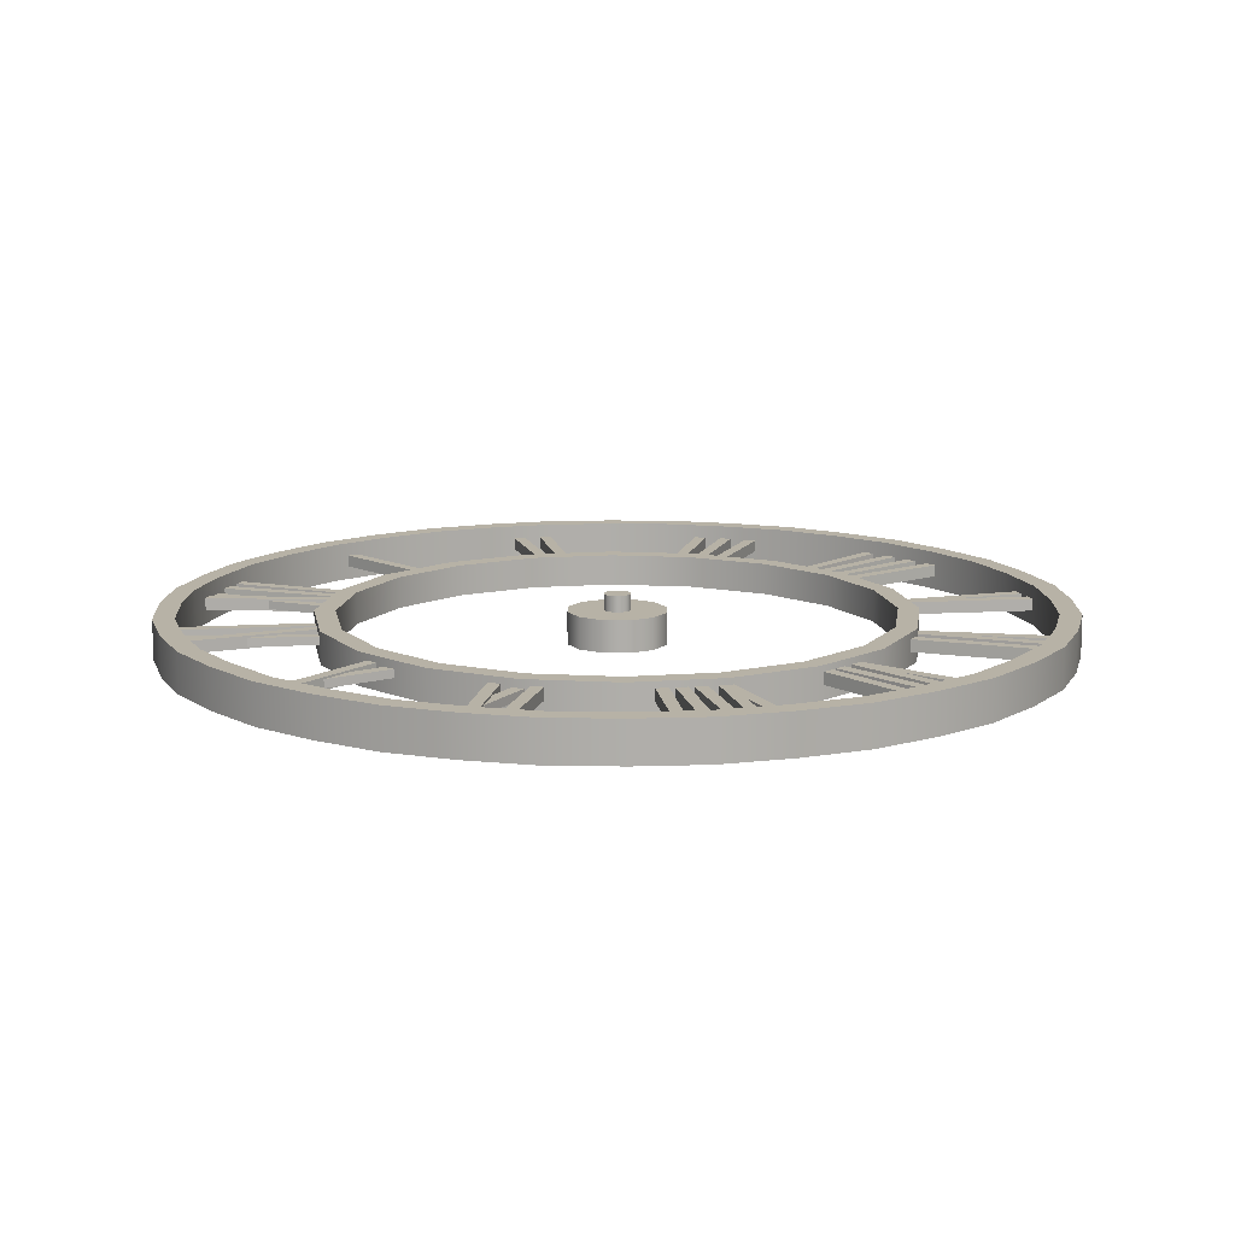
<metadata>
{"format":"obj","ext":"obj","renderer":"f3d","projection":"perspective","resolution":1024,"background":"white","views":[{"elev":12.5,"azim":-73.2,"up":"+Z"}]}
</metadata>
<code>
v 7.568 4.37 -3.484
v 4.37 7.568 -3.484
v 0 8.739 -3.484
v -4.37 7.568 -3.484
v -7.568 4.37 -3.484
v -8.739 0 -3.484
v -7.568 -4.37 -3.484
v -4.37 -7.568 -3.484
v 0 -8.739 -3.484
v 4.37 -7.568 -3.484
v 7.568 -4.37 -3.484
v 8.739 0 -3.484
v 7.568 4.37 2.125
v 4.37 7.568 2.125
v 0 8.739 2.125
v -4.37 7.568 2.125
v -7.568 4.37 2.125
v -8.739 0 2.125
v -7.568 -4.37 2.125
v -4.37 -7.568 2.125
v 0 -8.739 2.125
v 4.37 -7.568 2.125
v 7.568 -4.37 2.125
v 8.739 0 2.125
v 0 0 2.125
v -42.9 26.1 1.068
v -42.17 28.09 1.068
v -66.67 34.75 1.068
v -65.94 36.74 1.068
v -66.67 34.75 -1.068
v -65.94 36.74 -1.068
v -42.9 26.1 -1.068
v -42.17 28.09 -1.068
v -45.41 22.48 0.7314
v -44.05 24.1 0.7314
v -64.79 38.73 0.7314
v -63.42 40.36 0.7314
v -64.79 38.73 -0.7314
v -63.42 40.36 -0.7314
v -45.41 22.48 -0.7314
v -44.05 24.1 -0.7314
v -24.1 44.05 1.068
v -22.48 45.41 1.068
v -40.36 63.42 1.068
v -38.73 64.79 1.068
v -40.36 63.42 -1.068
v -38.73 64.79 -1.068
v -24.1 44.05 -1.068
v -22.48 45.41 -1.068
v -28.09 42.17 0.7314
v -26.1 42.9 0.7314
v -36.74 65.94 0.7314
v -34.75 66.67 0.7314
v -36.74 65.94 -0.7314
v -34.75 66.67 -0.7314
v -28.09 42.17 -0.7314
v -26.1 42.9 -0.7314
v -21.81 45.22 1.068
v -19.88 46.1 1.068
v -32.31 68.23 1.068
v -30.38 69.11 1.068
v -32.31 68.23 -1.068
v -30.38 69.11 -1.068
v -21.81 45.22 -1.068
v -19.88 46.1 -1.068
v -1.791 50.18 1.068
v 0.2732 50.67 1.068
v -7.634 74.79 1.068
v -5.57 75.28 1.068
v -7.634 74.79 -1.068
v -5.57 75.28 -1.068
v -1.791 50.18 -1.068
v 0.2732 50.67 -1.068
v -6.197 50.29 0.7314
v -4.089 50.05 0.7314
v -3.272 75.41 0.7314
v -1.164 75.17 0.7314
v -3.272 75.41 -0.7314
v -1.164 75.17 -0.7314
v -6.197 50.29 -0.7314
v -4.089 50.05 -0.7314
v 0.5036 50.2 1.068
v 2.624 50.14 1.068
v 1.292 75.48 1.068
v 3.412 75.41 1.068
v 1.292 75.48 -1.068
v 3.412 75.41 -1.068
v 0.5036 50.2 -1.068
v 2.624 50.14 -1.068
v 3.488 50.08 1.068
v 5.601 49.89 1.068
v 5.777 75.27 1.068
v 7.89 75.08 1.068
v 5.777 75.27 -1.068
v 7.89 75.08 -1.068
v 3.488 50.08 -1.068
v 5.601 49.89 -1.068
v 24.18 44 1.068
v 26.02 42.94 1.068
v 36.82 65.9 1.068
v 38.66 64.84 1.068
v 36.82 65.9 -1.068
v 38.66 64.84 -1.068
v 24.18 44 -1.068
v 26.02 42.94 -1.068
v 42 27.5 1.068
v 43.13 25.7 1.068
v 63.45 40.9 1.068
v 64.58 39.1 1.068
v 63.45 40.9 -1.068
v 64.58 39.1 -1.068
v 42 27.5 -1.068
v 43.13 25.7 -1.068
v 43.82 24.5 1.068
v 44.82 22.63 1.068
v 66.15 36.37 1.068
v 67.15 34.5 1.068
v 66.15 36.37 -1.068
v 67.15 34.5 -1.068
v 43.82 24.5 -1.068
v 44.82 22.63 -1.068
v 50 4.56 1.068
v 50.14 2.443 1.068
v 75.23 6.324 1.068
v 75.37 4.207 1.068
v 75.23 6.324 -1.068
v 75.37 4.207 -1.068
v 50 4.56 -1.068
v 50.14 2.443 -1.068
v 50.19 1.061 1.068
v 50.19 -1.061 1.068
v 75.48 1.061 1.068
v 75.48 -1.061 1.068
v 75.48 1.061 -1.068
v 75.48 -1.061 -1.068
v 50.19 1.061 -1.068
v 50.19 -1.061 -1.068
v 50.14 -2.443 1.068
v 50 -4.56 1.068
v 75.37 -4.207 1.068
v 75.23 -6.324 1.068
v 75.37 -4.207 -1.068
v 75.23 -6.324 -1.068
v 50.14 -2.443 -1.068
v 50 -4.56 -1.068
v 2.341 -60.12 1.068
v 0.9256 -50.79 1.068
v 1.623 -74.82 1.068
v -0.496 -74.72 1.068
v 1.623 -74.82 -1.068
v -0.496 -74.72 -1.068
v 2.341 -60.12 -1.068
v 0.9256 -50.79 -1.068
v 3.296 -50.51 1.068
v 6.271 -74.22 1.068
v 4.166 -74.48 1.068
v 6.271 -74.22 -1.068
v 4.166 -74.48 -1.068
v 3.296 -50.51 -1.068
v 4.45 -59.82 1.068
v 4.45 -59.82 -1.068
v 30.1 -52.11 1.068
v 24.5 -44.51 1.068
v 36.32 -65.45 1.068
v 34.39 -66.34 1.068
v 36.32 -65.45 -1.068
v 34.39 -66.34 -1.068
v 30.1 -52.11 -1.068
v 24.5 -44.51 -1.068
v 26.46 -43.16 1.068
v 40.15 -62.74 1.068
v 38.41 -63.96 1.068
v 40.15 -62.74 -1.068
v 38.41 -63.96 -1.068
v 26.46 -43.16 -1.068
v 31.83 -50.86 1.068
v 31.83 -50.86 -1.068
v 44.82 -22.63 1.068
v 43.82 -24.5 1.068
v 67.15 -34.5 1.068
v 66.15 -36.37 1.068
v 67.15 -34.5 -1.068
v 66.15 -36.37 -1.068
v 44.82 -22.63 -1.068
v 43.82 -24.5 -1.068
v 43.13 -25.7 1.068
v 42 -27.5 1.068
v 64.58 -39.1 1.068
v 63.45 -40.9 1.068
v 64.58 -39.1 -1.068
v 63.45 -40.9 -1.068
v 43.13 -25.7 -1.068
v 42 -27.5 -1.068
v 41.23 -28.64 1.068
v 39.98 -30.36 1.068
v 61.69 -43.51 1.068
v 60.44 -45.23 1.068
v 61.69 -43.51 -1.068
v 60.44 -45.23 -1.068
v 41.23 -28.64 -1.068
v 39.98 -30.36 -1.068
v 46.28 -19.45 1.068
v 45.42 -21.38 1.068
v 69.39 -29.73 1.068
v 68.53 -31.67 1.068
v 69.39 -29.73 -1.068
v 68.53 -31.67 -1.068
v 46.28 -19.45 -1.068
v 45.42 -21.38 -1.068
v -1.171 -50.19 1.068
v -3.291 -50.1 1.068
v -2.295 -75.46 1.068
v -4.415 -75.36 1.068
v -2.295 -75.46 -1.068
v -4.415 -75.36 -1.068
v -1.171 -50.19 -1.068
v -3.291 -50.1 -1.068
v -26.36 -54.08 1.068
v -23.19 -45.19 1.068
v -33.94 -66.69 1.068
v -35.76 -65.6 1.068
v -33.94 -66.69 -1.068
v -35.76 -65.6 -1.068
v -26.36 -54.08 -1.068
v -23.19 -45.19 -1.068
v -20.97 -46.07 1.068
v -29.56 -68.36 1.068
v -31.54 -67.6 1.068
v -29.56 -68.36 -1.068
v -31.54 -67.6 -1.068
v -20.97 -46.07 -1.068
v -24.36 -54.82 1.068
v -24.36 -54.82 -1.068
v -24.38 -43.89 1.068
v -26.21 -42.82 1.068
v -37.13 -65.73 1.068
v -38.96 -64.66 1.068
v -37.13 -65.73 -1.068
v -38.96 -64.66 -1.068
v -24.38 -43.89 -1.068
v -26.21 -42.82 -1.068
v -26.87 -42.41 1.068
v -28.63 -41.24 1.068
v -40.85 -63.48 1.068
v -42.62 -62.31 1.068
v -40.85 -63.48 -1.068
v -42.62 -62.31 -1.068
v -26.87 -42.41 -1.068
v -28.63 -41.24 -1.068
v -49.04 -34.85 1.068
v -42 -28.56 1.068
v -61.73 -42.3 1.068
v -62.81 -40.47 1.068
v -61.73 -42.3 -1.068
v -62.81 -40.47 -1.068
v -49.04 -34.85 -1.068
v -42 -28.56 -1.068
v -40.47 -30.4 1.068
v -58.68 -45.86 1.068
v -60.06 -44.24 1.068
v -58.68 -45.86 -1.068
v -60.06 -44.24 -1.068
v -40.47 -30.4 -1.068
v -47.63 -36.46 1.068
v -47.63 -36.46 -1.068
v -42.42 -26.85 1.068
v -43.52 -25.03 1.068
v -64.07 -39.92 1.068
v -65.17 -38.11 1.068
v -64.07 -39.92 -1.068
v -65.17 -38.11 -1.068
v -42.42 -26.85 -1.068
v -43.52 -25.03 -1.068
v -43.9 -24.36 1.068
v -44.89 -22.49 1.068
v -66.26 -36.17 1.068
v -67.25 -34.29 1.068
v -66.26 -36.17 -1.068
v -67.25 -34.29 -1.068
v -43.9 -24.36 -1.068
v -44.89 -22.49 -1.068
v -45.28 -21.69 1.068
v -46.15 -19.76 1.068
v -68.31 -32.13 1.068
v -69.19 -30.2 1.068
v -68.31 -32.13 -1.068
v -69.19 -30.2 -1.068
v -45.28 -21.69 -1.068
v -46.15 -19.76 -1.068
v 49.09 15.95 -3.484
v 41.76 30.34 -3.484
v 41.76 30.34 2.176
v 49.09 15.95 2.176
v 30.34 41.76 -3.484
v 30.34 41.76 2.176
v 15.95 49.09 -3.484
v 15.95 49.09 2.176
v -3e-06 51.62 -3.484
v -3e-06 51.62 2.176
v -15.95 49.09 -3.484
v -15.95 49.09 2.176
v -30.34 41.76 -3.484
v -30.34 41.76 2.176
v -41.76 30.34 -3.484
v -41.76 30.34 2.176
v -49.09 15.95 -3.484
v -49.09 15.95 2.176
v -51.62 0 -3.484
v -51.62 0 2.176
v -49.09 -15.95 -3.484
v -49.09 -15.95 2.176
v -41.76 -30.34 -3.484
v -41.76 -30.34 2.176
v -30.34 -41.76 -3.484
v -30.34 -41.76 2.176
v -15.95 -49.09 -3.484
v -15.95 -49.09 2.176
v -4e-06 -51.62 -3.484
v -4e-06 -51.62 2.176
v 15.95 -49.09 -3.484
v 15.95 -49.09 2.176
v 30.34 -41.76 -3.484
v 30.34 -41.76 2.176
v 41.76 -30.34 -3.484
v 41.76 -30.34 2.176
v 49.09 -15.95 -3.484
v 49.09 -15.95 2.176
v 51.62 0 -3.484
v 51.62 0 2.176
v 38.79 28.18 2.176
v 45.6 14.82 2.176
v 28.18 38.79 2.176
v 14.82 45.6 2.176
v -3e-06 47.94 2.176
v -14.82 45.6 2.176
v -28.18 38.79 2.176
v -38.79 28.18 2.176
v -45.6 14.82 2.176
v -47.94 0 2.176
v -45.6 -14.82 2.176
v -38.79 -28.18 2.176
v -28.18 -38.79 2.176
v -14.82 -45.6 2.176
v -4e-06 -47.94 2.176
v 14.82 -45.6 2.176
v 28.18 -38.79 2.176
v 38.79 -28.18 2.176
v 45.6 -14.82 2.176
v 47.94 0 2.176
v 38.79 28.18 -3.484
v 45.6 14.82 -3.484
v 47.94 0 -3.484
v 45.6 -14.82 -3.484
v 38.79 -28.18 -3.484
v 28.18 -38.79 -3.484
v 14.82 -45.6 -3.484
v -4e-06 -47.94 -3.484
v -14.82 -45.6 -3.484
v -28.18 -38.79 -3.484
v -38.79 -28.18 -3.484
v -45.6 -14.82 -3.484
v -47.94 0 -3.484
v -45.6 14.82 -3.484
v -38.79 28.18 -3.484
v -28.18 38.79 -3.484
v -14.82 45.6 -3.484
v -3e-06 47.94 -3.484
v 14.82 45.6 -3.484
v 28.18 38.79 -3.484
v 70.41 22.88 -3.484
v 59.9 43.52 -3.484
v 43.52 59.9 -3.484
v 22.88 70.41 -3.484
v 0 74.04 -3.484
v -22.88 70.41 -3.484
v -43.52 59.9 -3.484
v -59.9 43.52 -3.484
v -70.41 22.88 -3.484
v -74.04 0 -3.484
v -70.41 -22.88 -3.484
v -59.9 -43.52 -3.484
v -43.52 -59.9 -3.484
v -22.88 -70.41 -3.484
v -2e-06 -74.04 -3.484
v 22.88 -70.41 -3.484
v 43.52 -59.9 -3.484
v 59.9 -43.52 -3.484
v 70.41 -22.88 -3.484
v 74.04 0 -3.484
v 70.41 22.88 3.484
v 59.9 43.52 3.484
v 43.52 59.9 3.484
v 22.88 70.41 3.484
v 0 74.04 3.484
v -22.88 70.41 3.484
v -43.52 59.9 3.484
v -59.9 43.52 3.484
v -70.41 22.88 3.484
v -74.04 0 3.484
v -70.41 -22.88 3.484
v -59.9 -43.52 3.484
v -43.52 -59.9 3.484
v -22.88 -70.41 3.484
v -2e-06 -74.04 3.484
v 22.88 -70.41 3.484
v 43.52 -59.9 3.484
v 59.9 -43.52 3.484
v 70.41 -22.88 3.484
v 74.04 0 3.484
v 73.95 24.03 -3.484
v 62.9 45.7 -3.484
v 62.9 45.7 3.484
v 73.95 24.03 3.484
v 45.7 62.9 -3.484
v 45.7 62.9 3.484
v 24.03 73.95 -3.484
v 24.03 73.95 3.484
v -0 77.75 -3.484
v -0 77.75 3.484
v -24.03 73.95 -3.484
v -24.03 73.95 3.484
v -45.7 62.9 -3.484
v -45.7 62.9 3.484
v -62.9 45.7 -3.484
v -62.9 45.7 3.484
v -73.95 24.03 -3.484
v -73.95 24.03 3.484
v -77.75 0 -3.484
v -77.75 0 3.484
v -73.95 -24.03 -3.484
v -73.95 -24.03 3.484
v -62.9 -45.7 -3.484
v -62.9 -45.7 3.484
v -45.7 -62.9 -3.484
v -45.7 -62.9 3.484
v -24.03 -73.95 -3.484
v -24.03 -73.95 3.484
v -2e-06 -77.75 -3.484
v -2e-06 -77.75 3.484
v 24.03 -73.95 -3.484
v 24.03 -73.95 3.484
v 45.7 -62.9 -3.484
v 45.7 -62.9 3.484
v 62.9 -45.7 -3.484
v 62.9 -45.7 3.484
v 73.95 -24.03 -3.484
v 73.95 -24.03 3.484
v 77.75 -1.5e-05 -3.484
v 77.75 -1.5e-05 3.484
v -55.17 55.17 -3.484
v -55.17 55.17 3.484
v -52.53 52.53 3.484
v -52.53 52.53 -3.484
v -33.73 66.19 -3.484
v -33.73 66.19 3.484
v -35.42 69.51 3.484
v -35.42 69.51 -3.484
v -12.2 77.06 -3.484
v -12.2 77.06 3.484
v -11.62 73.37 3.484
v -11.62 73.37 -3.484
v 12.2 77.06 -3.484
v 12.2 77.06 3.484
v 11.62 73.37 3.484
v 11.62 73.37 -3.484
v 35.42 69.51 -3.484
v 35.42 69.51 3.484
v 33.73 66.19 3.484
v 33.73 66.19 -3.484
v 55.17 55.17 -3.484
v 55.17 55.17 3.484
v 52.53 52.53 3.484
v 52.53 52.53 -3.484
v 69.51 35.42 -3.484
v 69.51 35.42 3.484
v 66.19 33.73 3.484
v 66.19 33.73 -3.484
v 77.05 12.2 -3.484
v 77.05 12.2 3.484
v 73.37 11.62 3.484
v 73.37 11.62 -3.484
v 77.05 -12.2 -3.484
v 77.05 -12.2 3.484
v 73.37 -11.62 3.484
v 73.37 -11.62 -3.484
v 69.51 -35.42 -3.484
v 69.51 -35.42 3.484
v 66.19 -33.73 3.484
v 66.19 -33.73 -3.484
v 55.17 -55.17 -3.484
v 55.17 -55.17 3.484
v 52.53 -52.53 3.484
v 52.53 -52.53 -3.484
v 35.42 -69.51 -3.484
v 35.42 -69.51 3.484
v 33.73 -66.19 3.484
v 33.73 -66.19 -3.484
v 12.2 -77.05 -3.484
v 12.2 -77.05 3.484
v 11.62 -73.37 3.484
v 11.62 -73.37 -3.484
v -12.2 -77.05 -3.484
v -12.2 -77.05 3.484
v -11.62 -73.37 3.484
v -11.62 -73.37 -3.484
v -35.42 -69.51 -3.484
v -35.42 -69.51 3.484
v -33.73 -66.19 3.484
v -33.73 -66.19 -3.484
v -55.17 -55.17 -3.484
v -55.17 -55.17 3.484
v -52.53 -52.53 3.484
v -52.53 -52.53 -3.484
v -69.51 -35.42 -3.484
v -69.51 -35.42 3.484
v -66.19 -33.73 3.484
v -66.19 -33.73 -3.484
v -77.05 -12.2 -3.484
v -77.05 -12.2 3.484
v -73.37 -11.62 3.484
v -73.37 -11.62 -3.484
v -77.05 12.2 -3.484
v -77.05 12.2 3.484
v -73.37 11.62 3.484
v -73.37 11.62 -3.484
v -69.51 35.42 -3.484
v -69.51 35.42 3.484
v -66.19 33.73 3.484
v -66.19 33.73 -3.484
v -50.11 3.281 1.068
v -50.39 5.385 1.068
v -75.18 -0.049 1.068
v -75.46 2.054 1.068
v -75.18 -0.049 -1.068
v -75.46 2.054 -1.068
v -50.11 3.281 -1.068
v -50.39 5.385 -1.068
v -50.66 -1.091 0.7314
v -50.2 0.9812 0.7314
v -75.36 4.354 0.7314
v -74.9 6.426 0.7314
v -75.36 4.354 -0.7314
v -74.9 6.426 -0.7314
v -50.66 -1.091 -0.7314
v -50.2 0.9812 -0.7314
v -50.06 -3.763 1.068
v -50.18 -1.644 1.068
v -75.32 -5.125 1.068
v -75.43 -3.007 1.068
v -75.32 -5.125 -1.068
v -75.43 -3.007 -1.068
v -50.06 -3.763 -1.068
v -50.18 -1.644 -1.068
v 2.029 1.172 1.451
v 1.172 2.029 1.451
v 0 2.343 1.451
v -1.172 2.029 1.451
v -2.029 1.172 1.451
v -2.343 0 1.451
v -2.029 -1.172 1.451
v -1.172 -2.029 1.451
v 0 -2.343 1.451
v 1.172 -2.029 1.451
v 2.029 -1.172 1.451
v 2.343 0 1.451
v 2.029 1.172 4.949
v 1.172 2.029 4.949
v 0 2.343 4.949
v -1.172 2.029 4.949
v -2.029 1.172 4.949
v -2.343 0 4.949
v -2.029 -1.172 4.949
v -1.172 -2.029 4.949
v 0 -2.343 4.949
v 1.172 -2.029 4.949
v 2.029 -1.172 4.949
v 2.343 0 4.949
v 0 0 4.949
f 1 2 14 13
f 2 3 15 14
f 3 4 16 15
f 4 5 17 16
f 5 6 18 17
f 6 7 19 18
f 7 8 20 19
f 8 9 21 20
f 9 10 22 21
f 10 11 23 22
f 11 12 24 23
f 12 1 13 24
f 13 14 25
f 14 15 25
f 15 16 25
f 16 17 25
f 17 18 25
f 18 19 25
f 19 20 25
f 20 21 25
f 21 22 25
f 22 23 25
f 23 24 25
f 24 13 25
f 26 27 29 28
f 30 31 33 32
f 27 33 31 29
f 32 26 28 30
f 34 35 37 36
f 38 39 41 40
f 35 41 39 37
f 40 34 36 38
f 42 43 45 44
f 46 47 49 48
f 43 49 47 45
f 48 42 44 46
f 50 51 53 52
f 54 55 57 56
f 51 57 55 53
f 56 50 52 54
f 58 59 61 60
f 62 63 65 64
f 59 65 63 61
f 64 58 60 62
f 66 67 69 68
f 70 71 73 72
f 67 73 71 69
f 72 66 68 70
f 74 75 77 76
f 78 79 81 80
f 75 81 79 77
f 80 74 76 78
f 82 83 85 84
f 86 87 89 88
f 83 89 87 85
f 88 82 84 86
f 90 91 93 92
f 94 95 97 96
f 91 97 95 93
f 96 90 92 94
f 98 99 101 100
f 102 103 105 104
f 99 105 103 101
f 104 98 100 102
f 106 107 109 108
f 110 111 113 112
f 107 113 111 109
f 112 106 108 110
f 114 115 117 116
f 118 119 121 120
f 115 121 119 117
f 120 114 116 118
f 122 123 125 124
f 126 127 129 128
f 123 129 127 125
f 128 122 124 126
f 130 131 133 132
f 134 135 137 136
f 131 137 135 133
f 136 130 132 134
f 138 139 141 140
f 142 143 145 144
f 139 145 143 141
f 144 138 140 142
f 146 147 149 148
f 150 151 153 152
f 147 153 151 149
f 152 146 148 150
f 154 147 146 160
f 161 152 153 159
f 159 154 160 161
f 160 146 156 155
f 161 160 155 157
f 157 158 152 161
f 146 152 158 156
f 162 163 165 164
f 166 167 169 168
f 163 169 167 165
f 168 162 164 166
f 170 163 162 176
f 177 168 169 175
f 175 170 176 177
f 176 162 172 171
f 177 176 171 173
f 173 174 168 177
f 162 168 174 172
f 178 179 181 180
f 182 183 185 184
f 179 185 183 181
f 184 178 180 182
f 186 187 189 188
f 190 191 193 192
f 187 193 191 189
f 192 186 188 190
f 194 195 197 196
f 198 199 201 200
f 195 201 199 197
f 200 194 196 198
f 202 203 205 204
f 206 207 209 208
f 203 209 207 205
f 208 202 204 206
f 210 211 213 212
f 214 215 217 216
f 211 217 215 213
f 216 210 212 214
f 218 219 221 220
f 222 223 225 224
f 219 225 223 221
f 224 218 220 222
f 226 219 218 232
f 233 224 225 231
f 231 226 232 233
f 232 218 228 227
f 233 232 227 229
f 229 230 224 233
f 218 224 230 228
f 234 235 237 236
f 238 239 241 240
f 235 241 239 237
f 240 234 236 238
f 242 243 245 244
f 246 247 249 248
f 243 249 247 245
f 248 242 244 246
f 250 251 253 252
f 254 255 257 256
f 251 257 255 253
f 256 250 252 254
f 258 251 250 264
f 265 256 257 263
f 263 258 264 265
f 264 250 260 259
f 265 264 259 261
f 261 262 256 265
f 250 256 262 260
f 266 267 269 268
f 270 271 273 272
f 267 273 271 269
f 272 266 268 270
f 274 275 277 276
f 278 279 281 280
f 275 281 279 277
f 280 274 276 278
f 282 283 285 284
f 286 287 289 288
f 283 289 287 285
f 288 282 284 286
f 290 291 292 293
f 291 294 295 292
f 294 296 297 295
f 296 298 299 297
f 298 300 301 299
f 300 302 303 301
f 302 304 305 303
f 304 306 307 305
f 306 308 309 307
f 308 310 311 309
f 310 312 313 311
f 312 314 315 313
f 314 316 317 315
f 316 318 319 317
f 318 320 321 319
f 320 322 323 321
f 322 324 325 323
f 324 326 327 325
f 326 328 329 327
f 328 290 293 329
f 330 331 293 292
f 332 330 292 295
f 333 332 295 297
f 334 333 297 299
f 335 334 299 301
f 336 335 301 303
f 337 336 303 305
f 338 337 305 307
f 339 338 307 309
f 340 339 309 311
f 341 340 311 313
f 342 341 313 315
f 343 342 315 317
f 344 343 317 319
f 345 344 319 321
f 346 345 321 323
f 347 346 323 325
f 348 347 325 327
f 349 348 327 329
f 331 349 329 293
f 350 351 331 330
f 351 352 349 331
f 352 353 348 349
f 353 354 347 348
f 354 355 346 347
f 355 356 345 346
f 356 357 344 345
f 357 358 343 344
f 358 359 342 343
f 359 360 341 342
f 360 361 340 341
f 361 362 339 340
f 362 363 338 339
f 363 364 337 338
f 364 365 336 337
f 365 366 335 336
f 366 367 334 335
f 367 368 333 334
f 368 369 332 333
f 369 350 330 332
f 410 474 475 413
f 411 470 471 412
f 414 466 467 415
f 416 462 463 417
f 418 458 459 419
f 457 422 423 456
f 422 450 451 423
f 424 526 527 425
f 426 522 523 427
f 428 518 519 429
f 430 514 515 431
f 432 510 511 433
f 434 506 507 435
f 436 502 503 437
f 438 498 499 439
f 440 494 495 441
f 442 490 491 443
f 444 486 487 445
f 446 482 483 447
f 448 478 479 449
f 476 390 413 475
f 472 391 412 471
f 468 392 415 467
f 464 393 417 463
f 460 394 419 459
f 396 455 456 423
f 452 396 423 451
f 528 397 425 527
f 524 398 427 523
f 520 399 429 519
f 516 400 431 515
f 512 401 433 511
f 508 402 435 507
f 504 403 437 503
f 500 404 439 499
f 496 405 441 495
f 492 406 443 491
f 488 407 445 487
f 484 408 447 483
f 480 409 449 479
f 477 370 390 476
f 481 389 409 480
f 485 388 408 484
f 489 387 407 488
f 493 386 406 492
f 497 385 405 496
f 501 384 404 500
f 505 383 403 504
f 509 382 402 508
f 513 381 401 512
f 517 380 400 516
f 521 379 399 520
f 525 378 398 524
f 529 377 397 528
f 453 376 396 452
f 376 454 455 396
f 461 374 394 460
f 465 373 393 464
f 469 372 392 468
f 473 371 391 472
f 450 424 425 451
f 397 452 451 425
f 377 453 452 397
f 454 375 395 455
f 456 455 395 421
f 420 457 456 421
f 458 420 421 459
f 395 460 459 421
f 375 461 460 395
f 462 418 419 463
f 394 464 463 419
f 374 465 464 394
f 466 416 417 467
f 393 468 467 417
f 373 469 468 393
f 470 414 415 471
f 392 472 471 415
f 372 473 472 392
f 474 411 412 475
f 391 476 475 412
f 371 477 476 391
f 478 410 413 479
f 390 480 479 413
f 370 481 480 390
f 482 448 449 483
f 409 484 483 449
f 389 485 484 409
f 486 446 447 487
f 408 488 487 447
f 388 489 488 408
f 490 444 445 491
f 407 492 491 445
f 387 493 492 407
f 494 442 443 495
f 406 496 495 443
f 386 497 496 406
f 498 440 441 499
f 405 500 499 441
f 385 501 500 405
f 502 438 439 503
f 404 504 503 439
f 384 505 504 404
f 506 436 437 507
f 403 508 507 437
f 383 509 508 403
f 510 434 435 511
f 402 512 511 435
f 382 513 512 402
f 514 432 433 515
f 401 516 515 433
f 381 517 516 401
f 518 430 431 519
f 400 520 519 431
f 380 521 520 400
f 522 428 429 523
f 399 524 523 429
f 379 525 524 399
f 526 426 427 527
f 398 528 527 427
f 378 529 528 398
f 530 531 533 532
f 534 535 537 536
f 531 537 535 533
f 536 530 532 534
f 538 539 541 540
f 542 543 545 544
f 539 545 543 541
f 544 538 540 542
f 546 547 549 548
f 550 551 553 552
f 547 553 551 549
f 552 546 548 550
f 554 555 567 566
f 555 556 568 567
f 556 557 569 568
f 557 558 570 569
f 558 559 571 570
f 559 560 572 571
f 560 561 573 572
f 561 562 574 573
f 562 563 575 574
f 563 564 576 575
f 564 565 577 576
f 565 554 566 577
f 566 567 578
f 567 568 578
f 568 569 578
f 569 570 578
f 570 571 578
f 571 572 578
f 572 573 578
f 573 574 578
f 574 575 578
f 575 576 578
f 576 577 578
f 577 566 578

</code>
